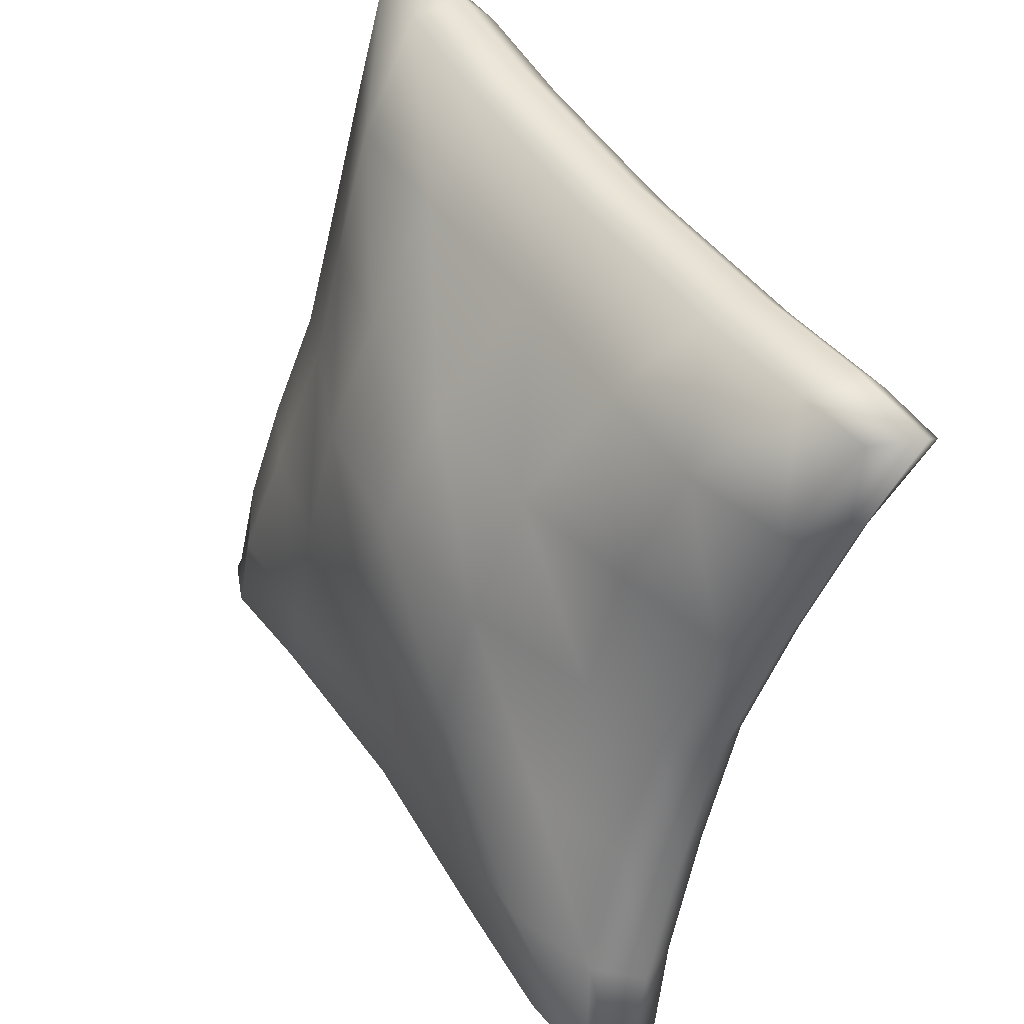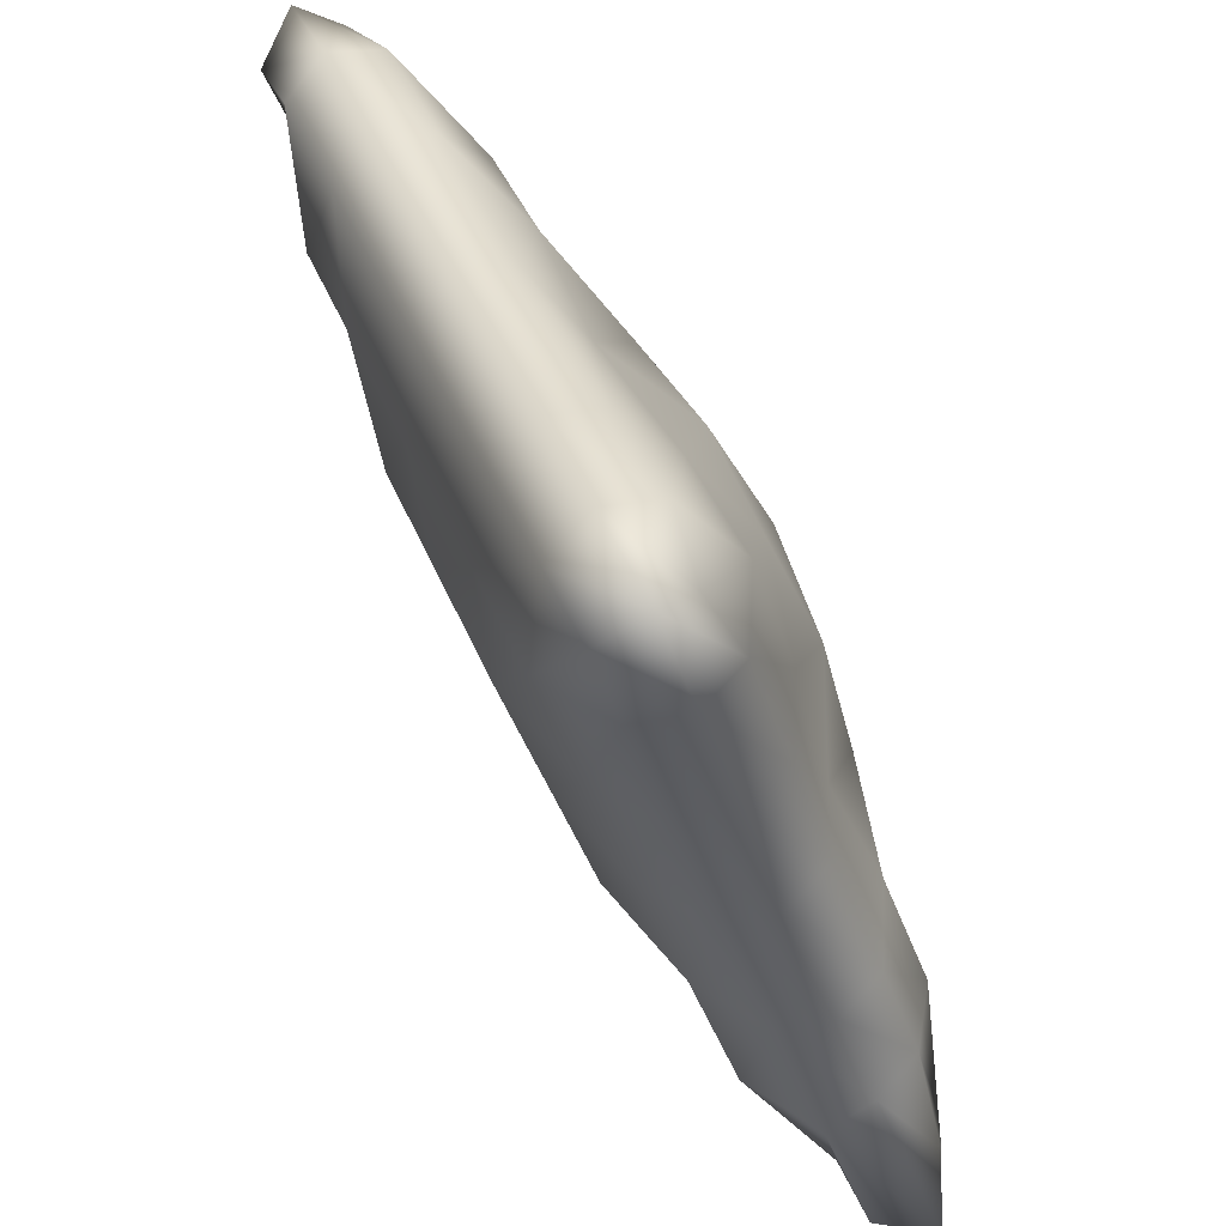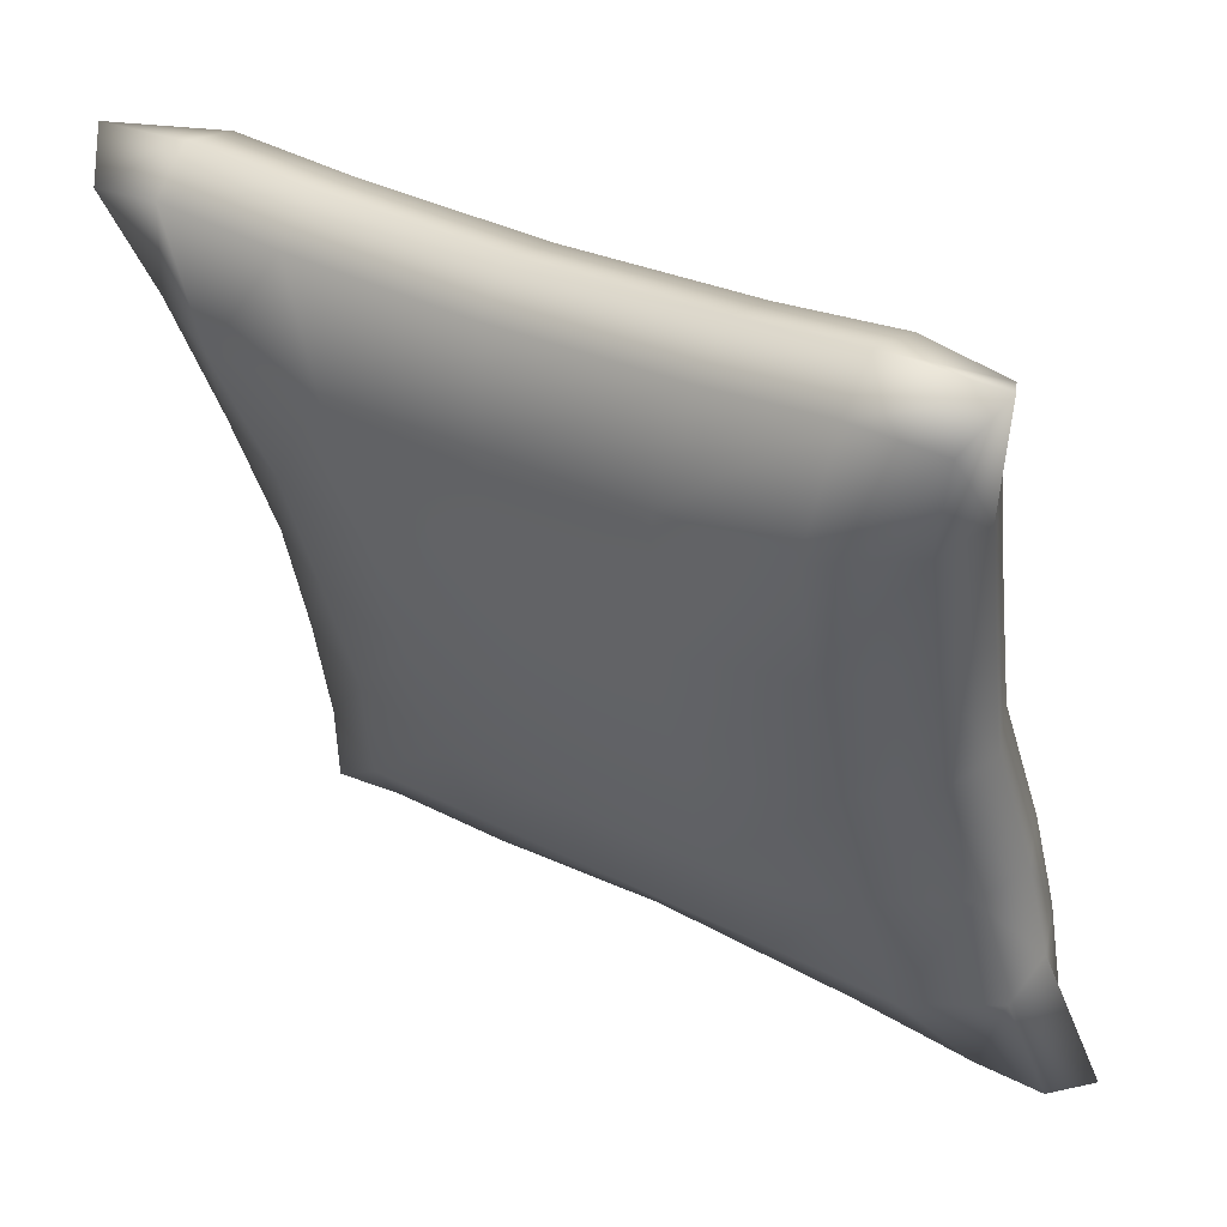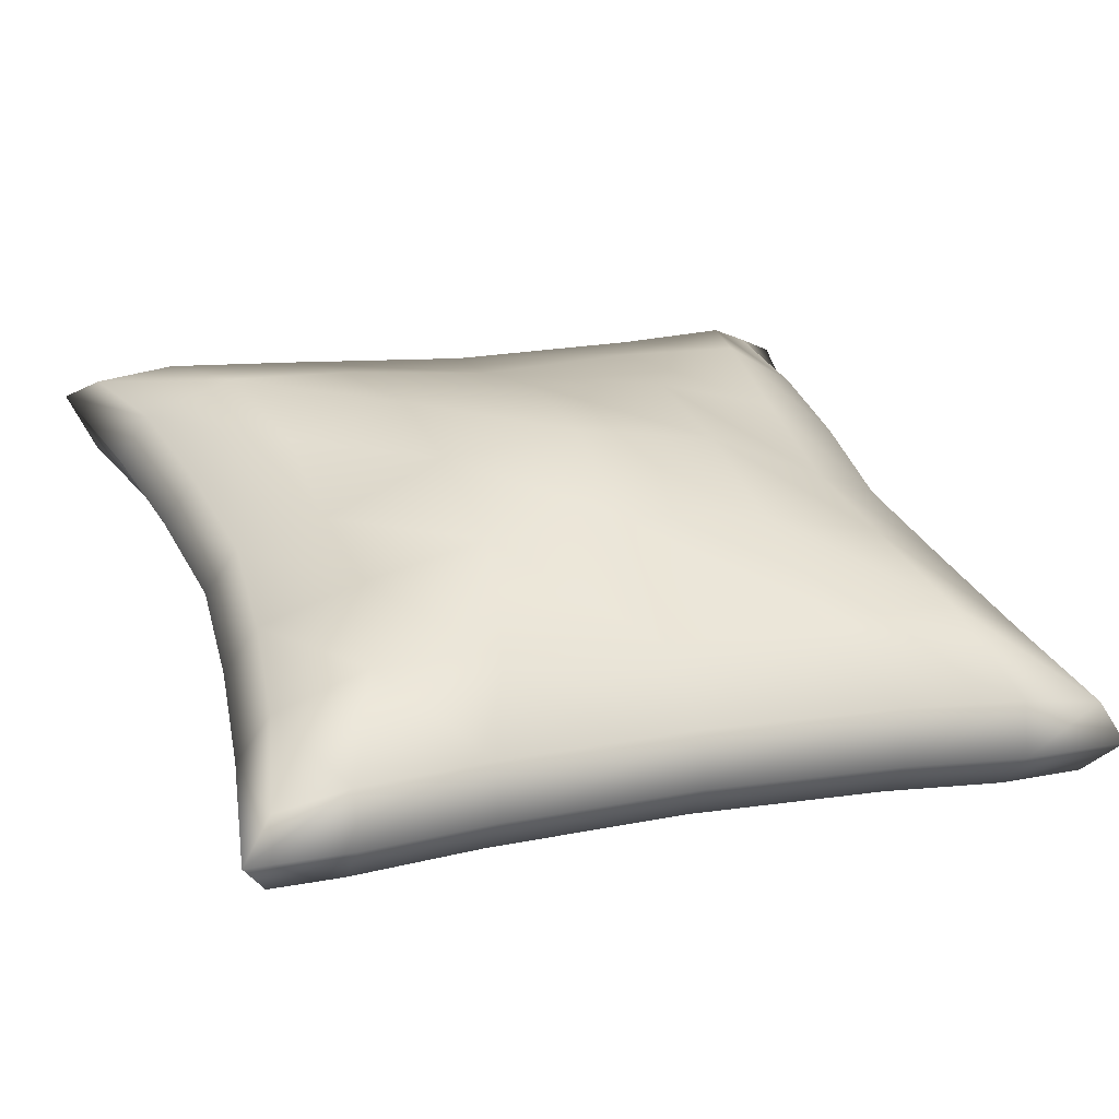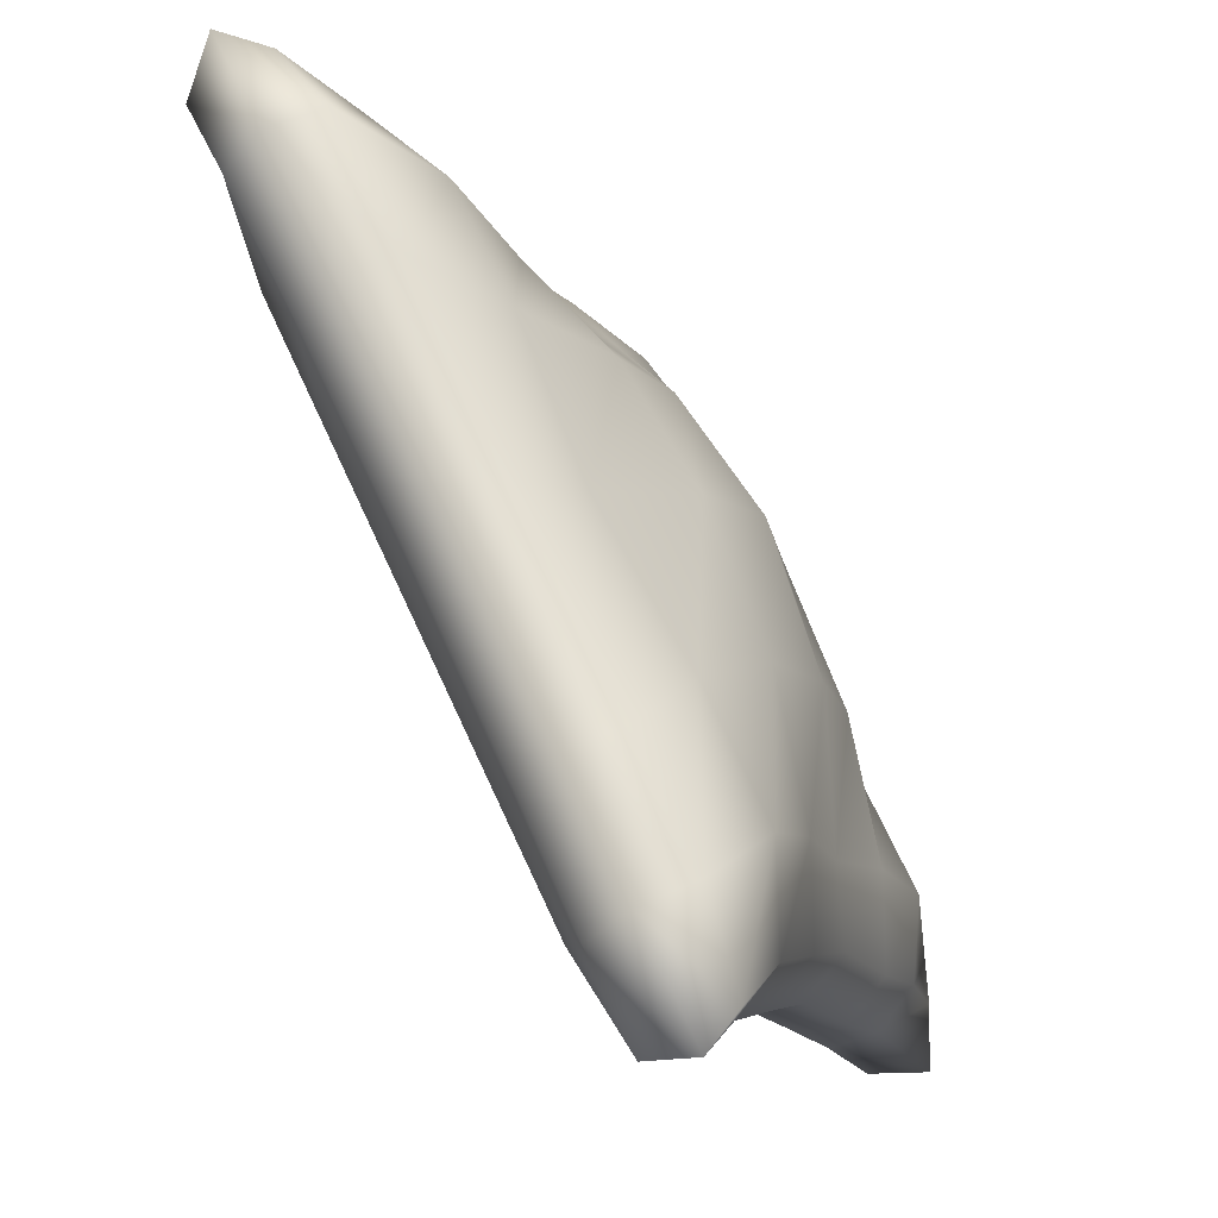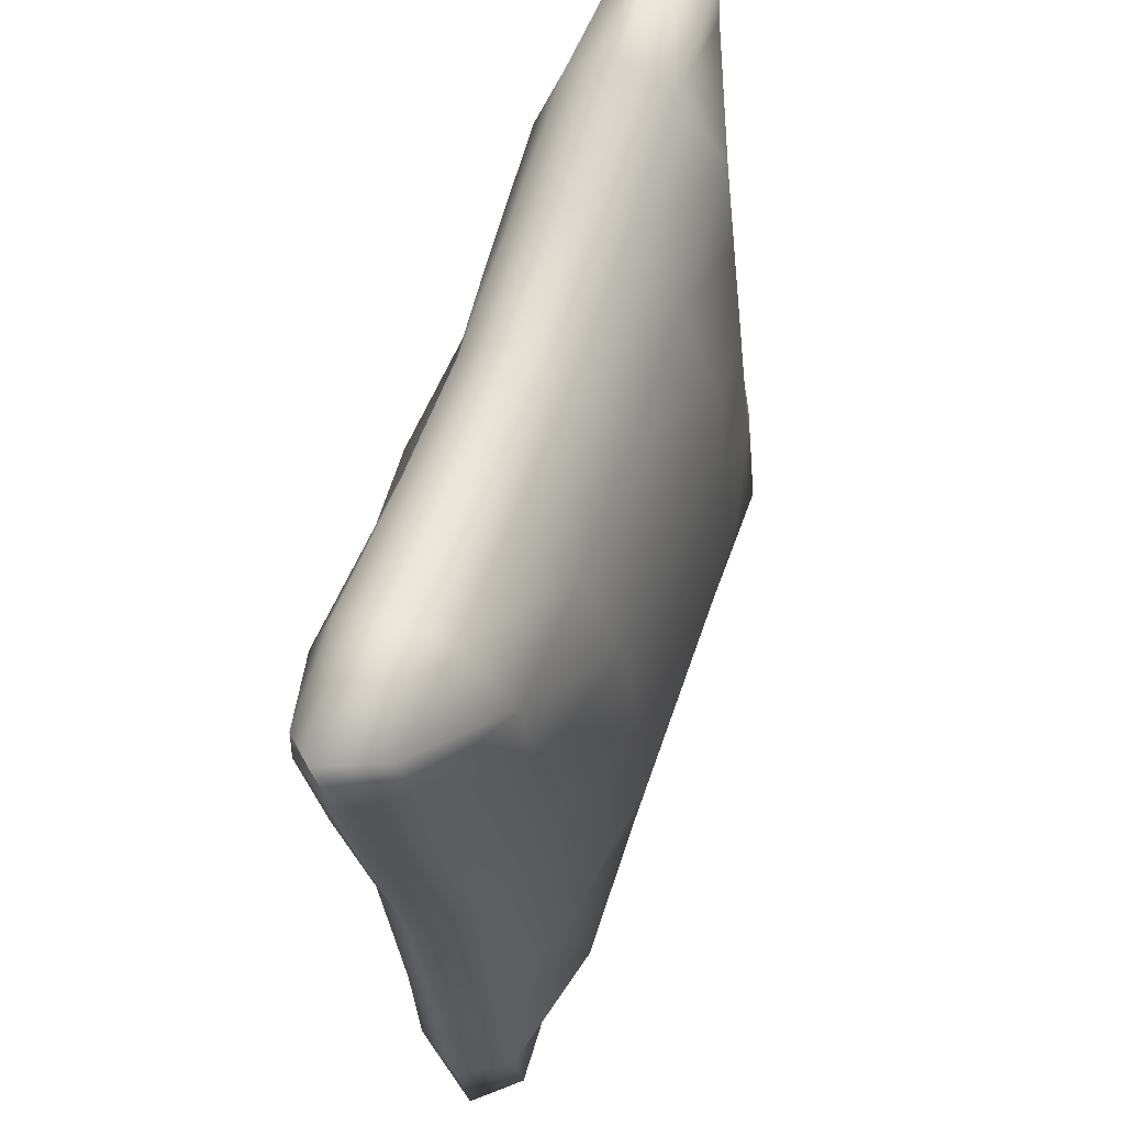
<metadata>
{"format":"obj","ext":"obj","renderer":"f3d","projection":"perspective","resolution":1024,"background":"white","views":[{"elev":44.6,"azim":59.4,"up":"+Y"},{"elev":39.9,"azim":-110.2,"up":"+Y"},{"elev":30.1,"azim":-142.6,"up":"+Y"},{"elev":14.3,"azim":158.7,"up":"+Z"},{"elev":70.6,"azim":-114.8,"up":"+Y"},{"elev":-27.3,"azim":95.9,"up":"+Y"}]}
</metadata>
<code>
o Kussen_los
v -5.17 4.512 -1.592
v -4.74 3.227 -0.9289
v -3.636 3.393 -0.4561
v -4.011 4.61 -1.415
v -1.959 3.393 -0.4561
v -2.389 4.468 -1.365
v 0.2346 3.343 -0.5976
v 0.2346 4.384 -1.335
v 2.345 3.393 -0.4561
v 2.823 4.468 -1.365
v 3.949 3.393 -0.4561
v 4.535 4.61 -1.415
v 5.093 3.227 -0.9289
v 5.434 4.49 -1.636
v -4.548 1.602 -0.3581
v -3.483 1.768 0.1147
v -1.715 1.919 0.5444
v 0.2346 1.965 0.6753
v 2.018 1.919 0.5444
v 3.571 1.768 0.1147
v 4.828 1.602 -0.3581
v -4.378 -0.0225 0.2127
v -3.483 0.0939 0.544
v -1.715 0.3405 1.246
v 0.2346 0.429 1.498
v 2.018 0.3405 1.246
v 3.571 0.0939 0.544
v 4.664 -0.0225 0.2127
v -4.548 -1.647 0.7835
v -3.483 -1.481 1.256
v -1.715 -1.33 1.686
v 0.2346 -1.284 1.817
v 2.018 -1.33 1.686
v 3.571 -1.481 1.256
v 4.828 -1.647 0.7835
v -4.579 -3.055 1.278
v -3.636 -3.106 1.827
v -1.959 -3.106 1.827
v 0.2346 -3.155 1.686
v 2.345 -3.106 1.827
v 3.949 -3.106 1.827
v 5.093 -3.272 1.354
v -4.623 -4.746 1.66
v -4.121 -4.682 1.85
v -2.523 -4.486 1.781
v 0.2346 -4.31 1.719
v 2.73 -4.486 1.781
v 4.479 -4.518 1.825
v 5.495 -4.69 1.641
v -5.17 4.157 -2.605
v -4.011 4.188 -2.616
v -3.636 2.627 -2.637
v -4.74 2.805 -2.13
v -2.389 4.047 -2.566
v -1.959 2.627 -2.637
v 0.2346 3.962 -2.536
v 0.2346 2.627 -2.637
v 2.823 4.047 -2.566
v 2.345 2.627 -2.637
v 4.535 4.188 -2.616
v 3.949 2.627 -2.637
v 5.434 4.134 -2.649
v 5.093 2.805 -2.13
v -3.483 1.002 -2.066
v -4.548 1.18 -1.559
v -1.715 0.8863 -2.396
v 0.2346 0.8863 -2.396
v 2.018 0.8863 -2.396
v 3.571 1.002 -2.066
v 4.828 1.18 -1.559
v -3.483 -0.6228 -1.496
v -4.378 -0.4444 -0.9881
v -1.715 -0.7384 -1.825
v 0.2346 -0.7384 -1.825
v 2.018 -0.7384 -1.825
v 3.571 -0.6228 -1.496
v 4.664 -0.4444 -0.9881
v -3.483 -2.247 -0.9249
v -4.548 -2.069 -0.4173
v -1.715 -2.363 -1.254
v 0.2346 -2.363 -1.254
v 2.018 -2.363 -1.254
v 3.571 -2.247 -0.9249
v 4.828 -2.069 -0.4173
v -3.636 -3.872 -0.3542
v -4.74 -3.694 0.1535
v -1.959 -3.872 -0.3542
v 0.2346 -3.872 -0.3542
v 2.345 -3.872 -0.3542
v 3.949 -3.872 -0.3542
v 5.093 -3.694 0.1535
v -4.121 -5.104 0.6488
v -5.027 -5.102 0.6482
v -2.523 -4.908 0.5802
v 0.2346 -4.732 0.5184
v 2.73 -4.908 0.5802
v 4.479 -4.94 0.624
v 5.495 -5.045 0.6284
v -4.011 4.708 -2.124
v -5.454 4.676 -2.113
v -2.389 4.566 -2.074
v 0.2346 4.482 -2.044
v 2.823 4.566 -2.074
v 4.535 4.708 -2.124
v 5.812 4.654 -2.157
v 5.47 3.016 -1.529
v 5.205 1.391 -0.9585
v 5.041 -0.2335 -0.3877
v 5.205 -1.858 0.1831
v 5.47 -3.483 0.7539
v 5.872 -5.22 1.364
v 4.479 -5.115 1.36
v 2.73 -5.083 1.316
v 0.2346 -4.907 1.254
v -2.523 -5.083 1.316
v -4.121 -5.278 1.385
v -5.311 -5.277 1.384
v -4.863 -3.266 0.6778
v -4.833 -1.858 0.1831
v -4.662 -0.2335 -0.3877
v -4.833 1.391 -0.9585
v -5.024 3.016 -1.529
f 1 2 3 4
f 4 3 5 6
f 6 5 7 8
f 8 7 9 10
f 10 9 11 12
f 12 11 13 14
f 2 15 16 3
f 3 16 17 5
f 5 17 18 7
f 7 18 19 9
f 9 19 20 11
f 11 20 21 13
f 15 22 23 16
f 16 23 24 17
f 17 24 25 18
f 18 25 26 19
f 19 26 27 20
f 20 27 28 21
f 22 29 30 23
f 23 30 31 24
f 24 31 32 25
f 25 32 33 26
f 26 33 34 27
f 27 34 35 28
f 29 36 37 30
f 30 37 38 31
f 31 38 39 32
f 32 39 40 33
f 33 40 41 34
f 34 41 42 35
f 36 43 44 37
f 37 44 45 38
f 38 45 46 39
f 39 46 47 40
f 40 47 48 41
f 41 48 49 42
f 50 51 52 53
f 51 54 55 52
f 54 56 57 55
f 56 58 59 57
f 58 60 61 59
f 60 62 63 61
f 53 52 64 65
f 52 55 66 64
f 55 57 67 66
f 57 59 68 67
f 59 61 69 68
f 61 63 70 69
f 65 64 71 72
f 64 66 73 71
f 66 67 74 73
f 67 68 75 74
f 68 69 76 75
f 69 70 77 76
f 72 71 78 79
f 71 73 80 78
f 73 74 81 80
f 74 75 82 81
f 75 76 83 82
f 76 77 84 83
f 79 78 85 86
f 78 80 87 85
f 80 81 88 87
f 81 82 89 88
f 82 83 90 89
f 83 84 91 90
f 86 85 92 93
f 85 87 94 92
f 87 88 95 94
f 88 89 96 95
f 89 90 97 96
f 90 91 98 97
f 1 4 99 100
f 4 6 101 99
f 6 8 102 101
f 8 10 103 102
f 10 12 104 103
f 12 14 105 104
f 100 99 51 50
f 99 101 54 51
f 101 102 56 54
f 102 103 58 56
f 103 104 60 58
f 104 105 62 60
f 14 13 106 105
f 13 21 107 106
f 21 28 108 107
f 28 35 109 108
f 35 42 110 109
f 42 49 111 110
f 105 106 63 62
f 106 107 70 63
f 107 108 77 70
f 108 109 84 77
f 109 110 91 84
f 110 111 98 91
f 49 48 112 111
f 48 47 113 112
f 47 46 114 113
f 46 45 115 114
f 45 44 116 115
f 44 43 117 116
f 111 112 97 98
f 112 113 96 97
f 113 114 95 96
f 114 115 94 95
f 115 116 92 94
f 116 117 93 92
f 43 36 118 117
f 36 29 119 118
f 29 22 120 119
f 22 15 121 120
f 15 2 122 121
f 2 1 100 122
f 117 118 86 93
f 118 119 79 86
f 119 120 72 79
f 120 121 65 72
f 121 122 53 65
f 122 100 50 53

</code>
